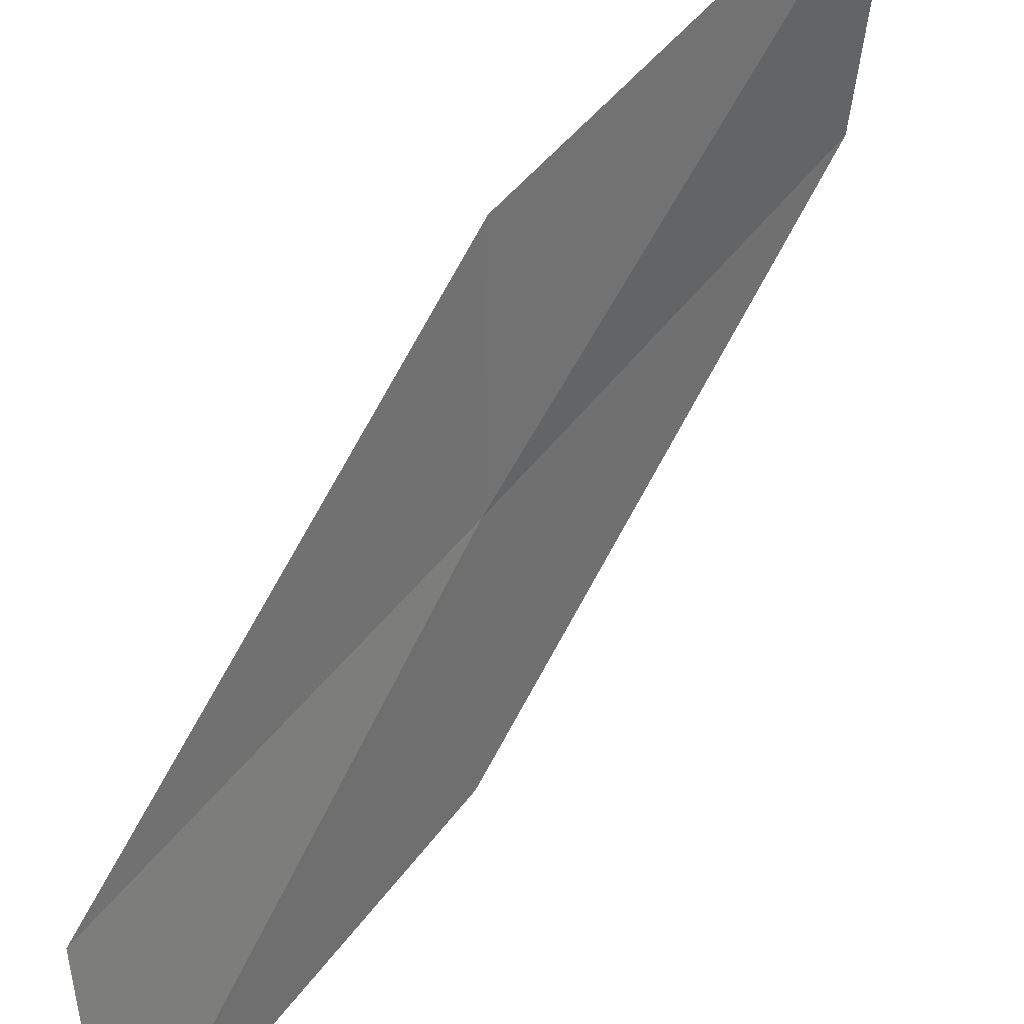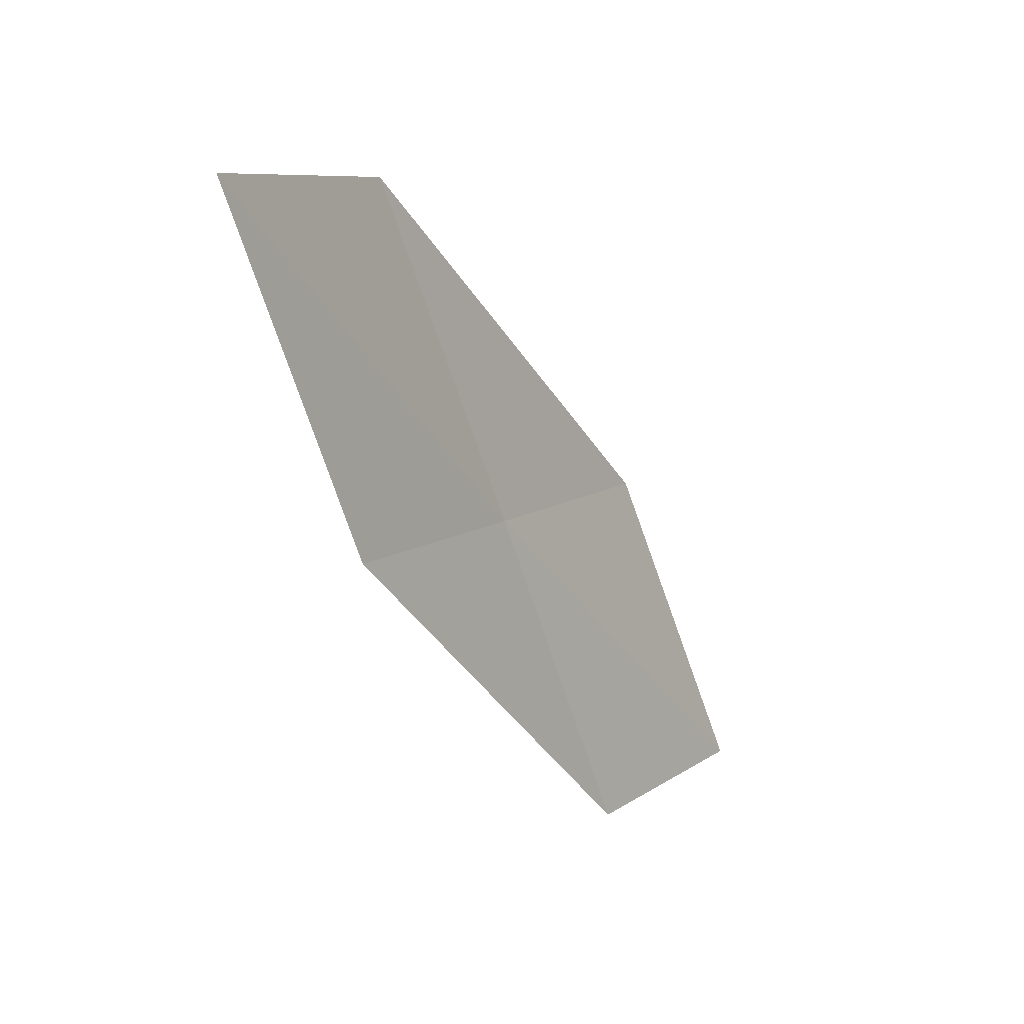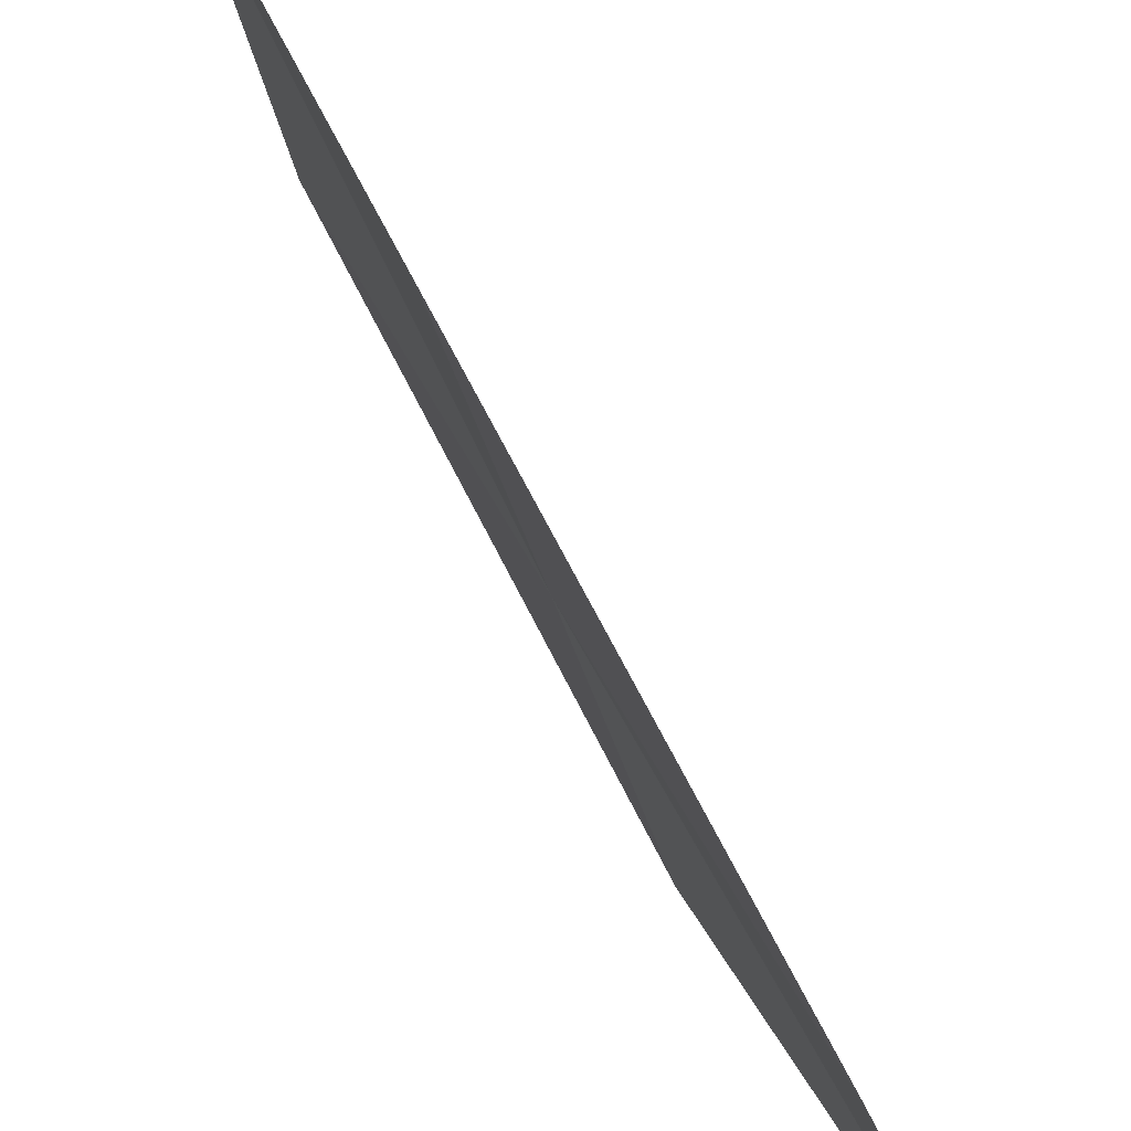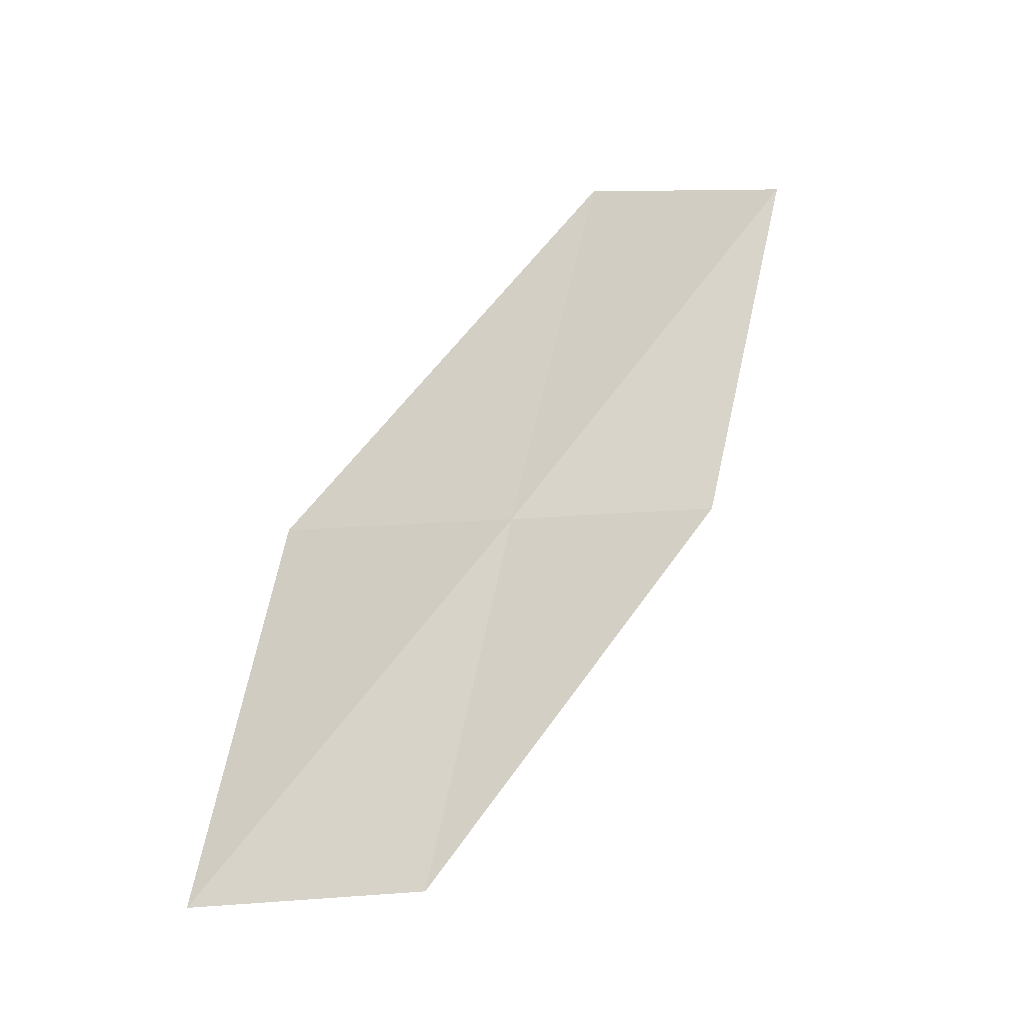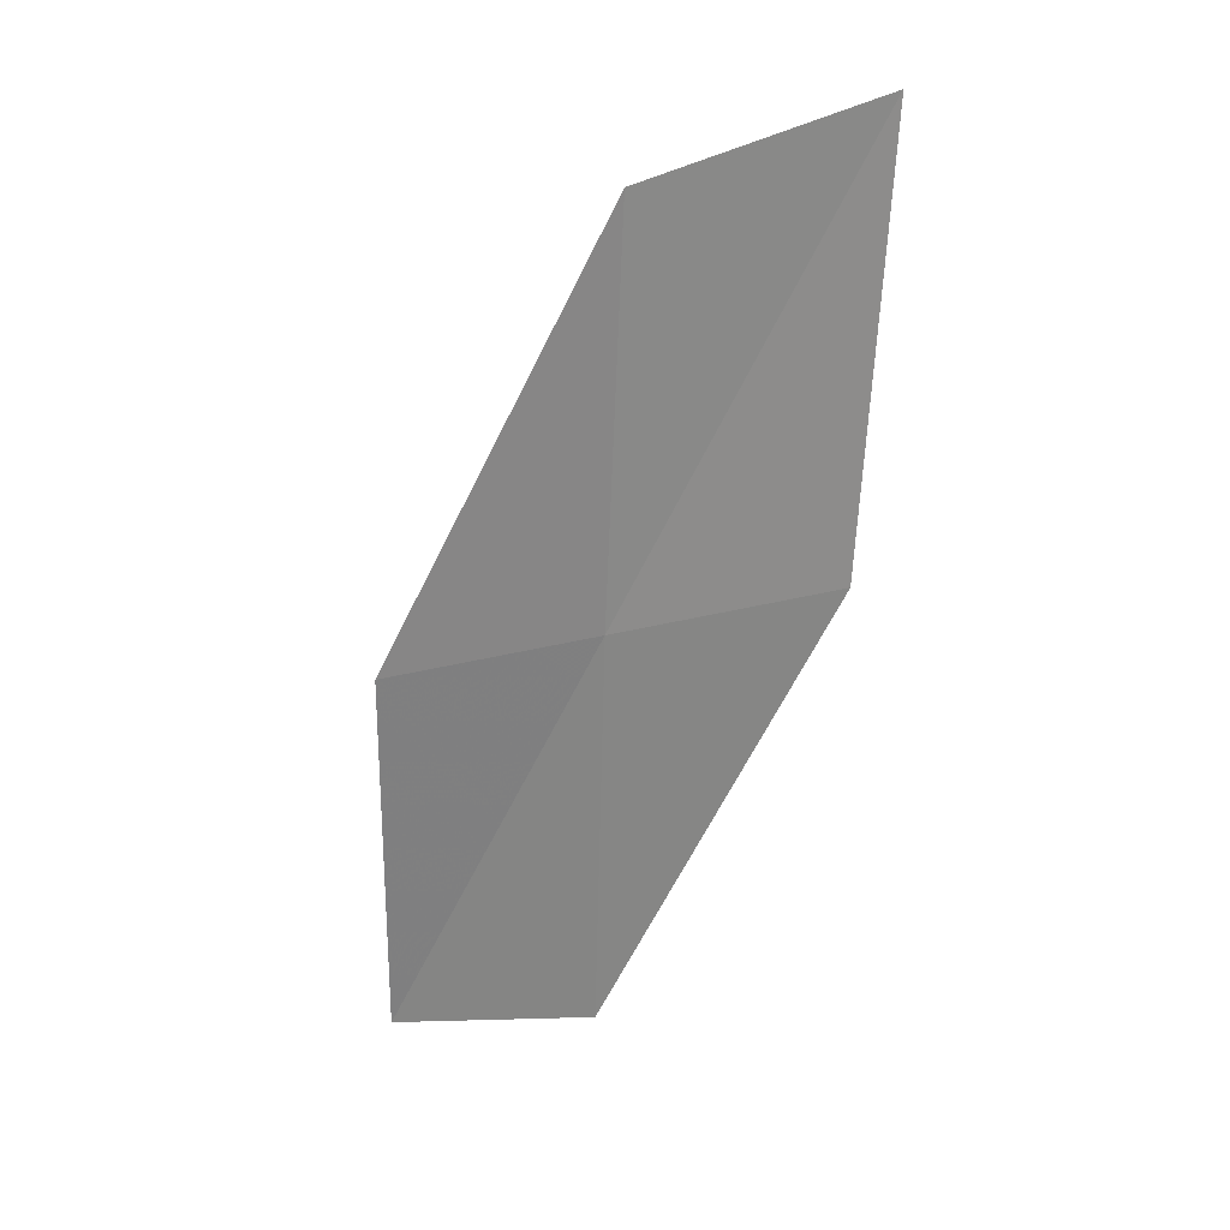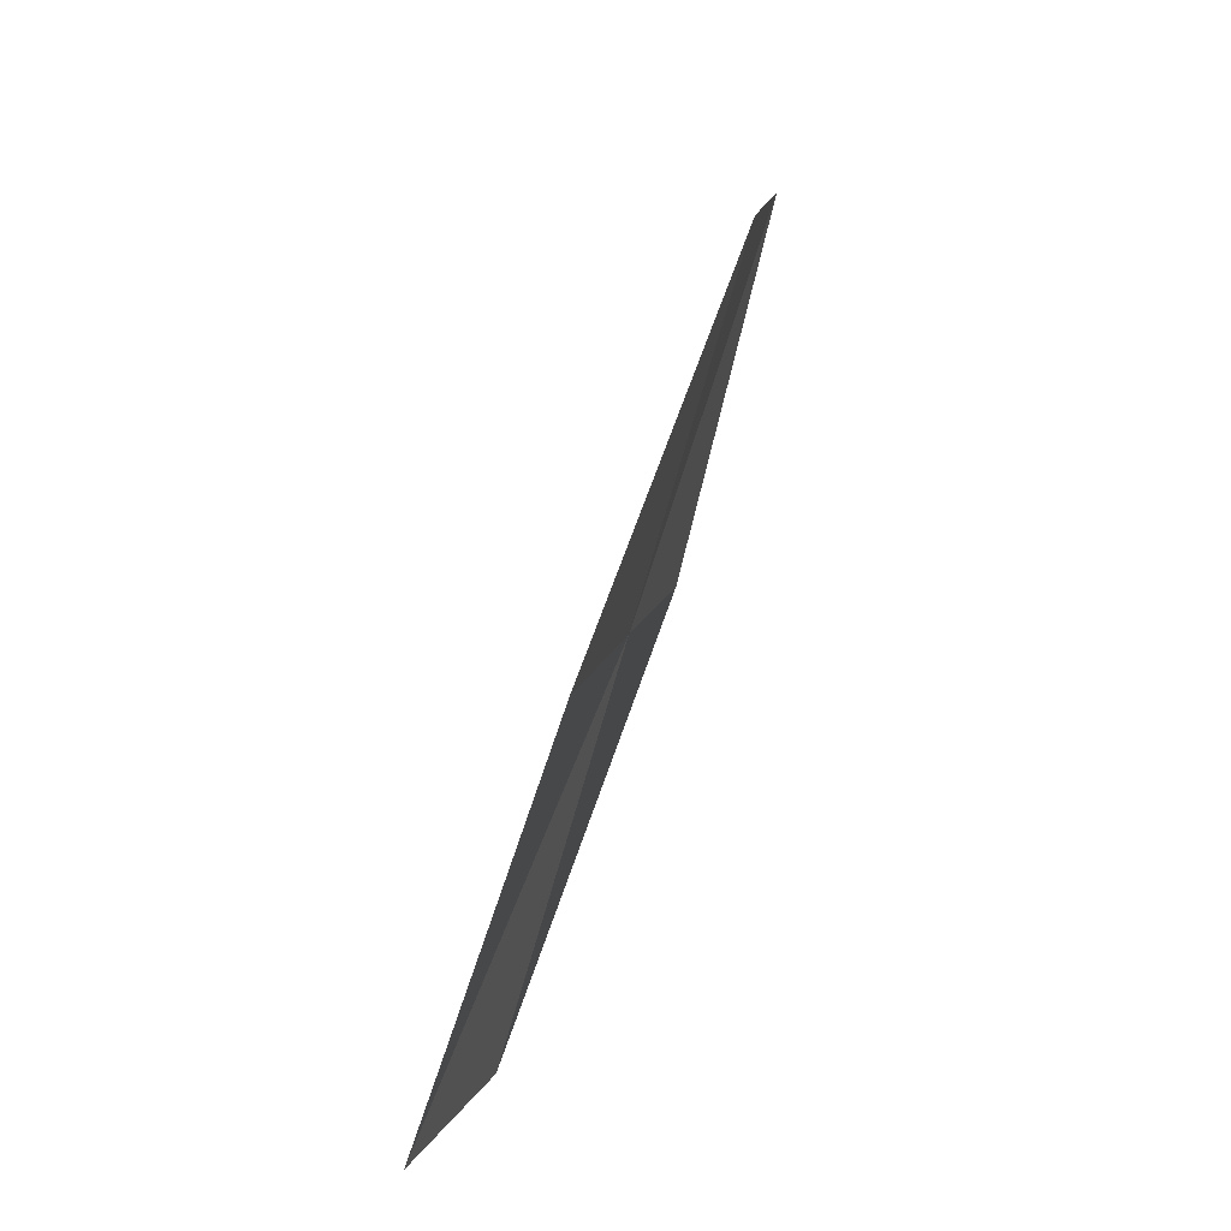
<metadata>
{"format":"obj","ext":"obj","renderer":"f3d","projection":"perspective","resolution":1024,"background":"white","views":[{"elev":57.7,"azim":-122.3,"up":"+Y"},{"elev":28.5,"azim":-161.0,"up":"+Z"},{"elev":45.1,"azim":172.1,"up":"+Y"},{"elev":-31.6,"azim":55.9,"up":"+Z"},{"elev":6.1,"azim":96.5,"up":"+Z"},{"elev":-1.6,"azim":-6.3,"up":"+Z"}]}
</metadata>
<code>
v 20.32 19.6 7.8
v 20.78 19.72 9.264
v 20.04 18.74 7.598
v 20.6 20.43 7.998
v 21.01 20.58 9.527
v 19.87 19.51 6.342
v 19.55 18.68 6.204
f 1 3 2
f 1 5 4
f 1 2 5
f 1 4 6
f 1 6 7
f 1 7 3

</code>
